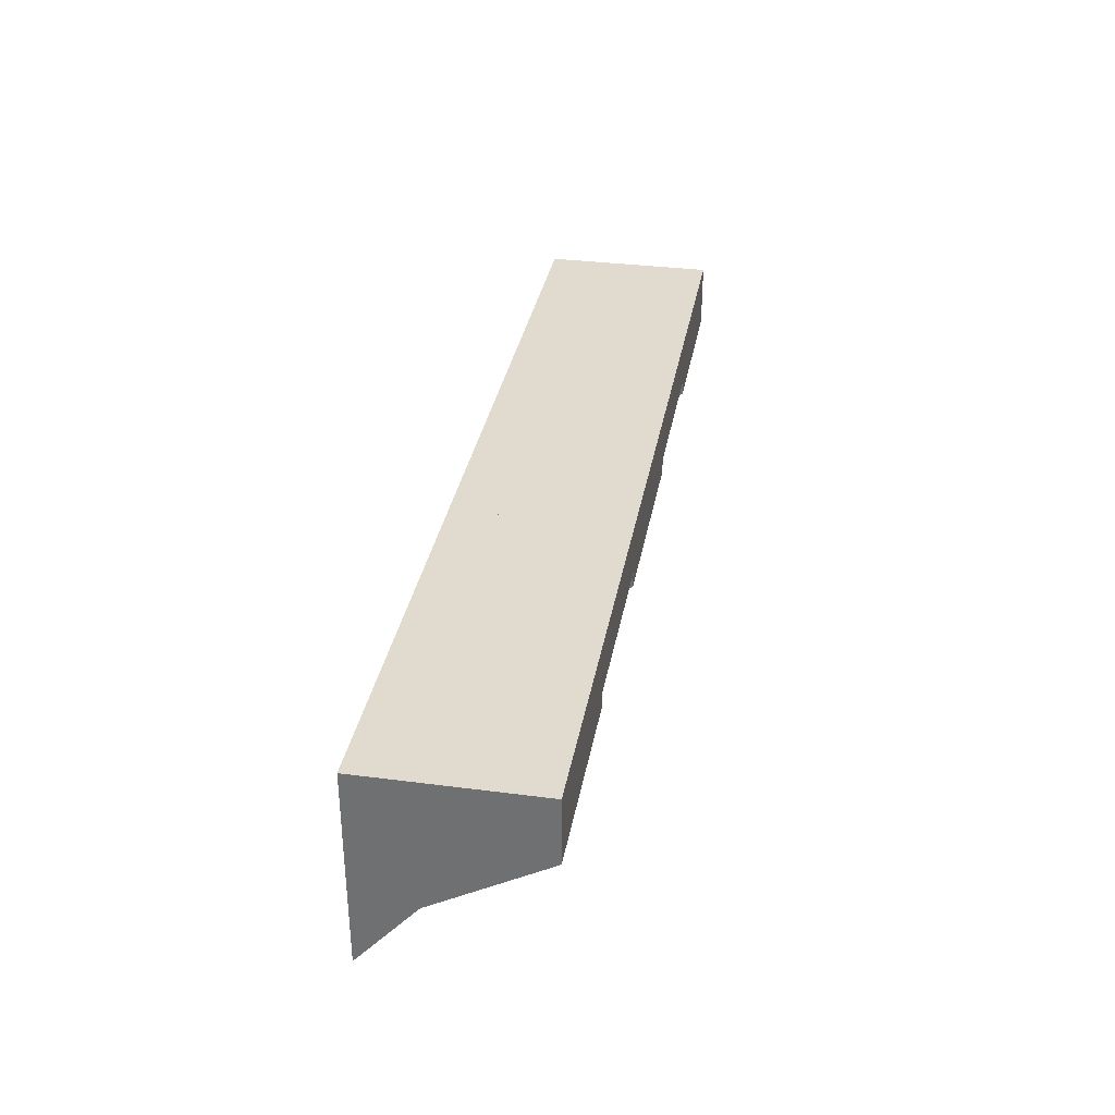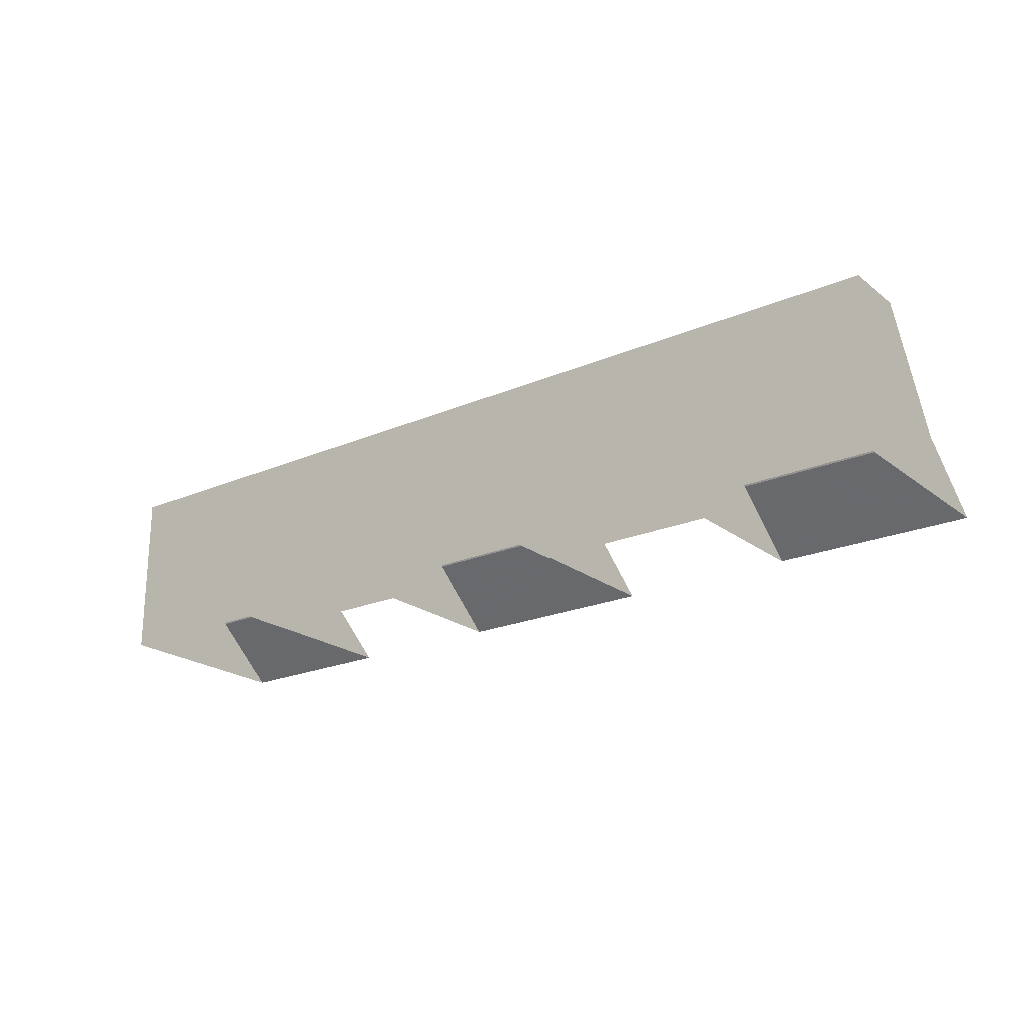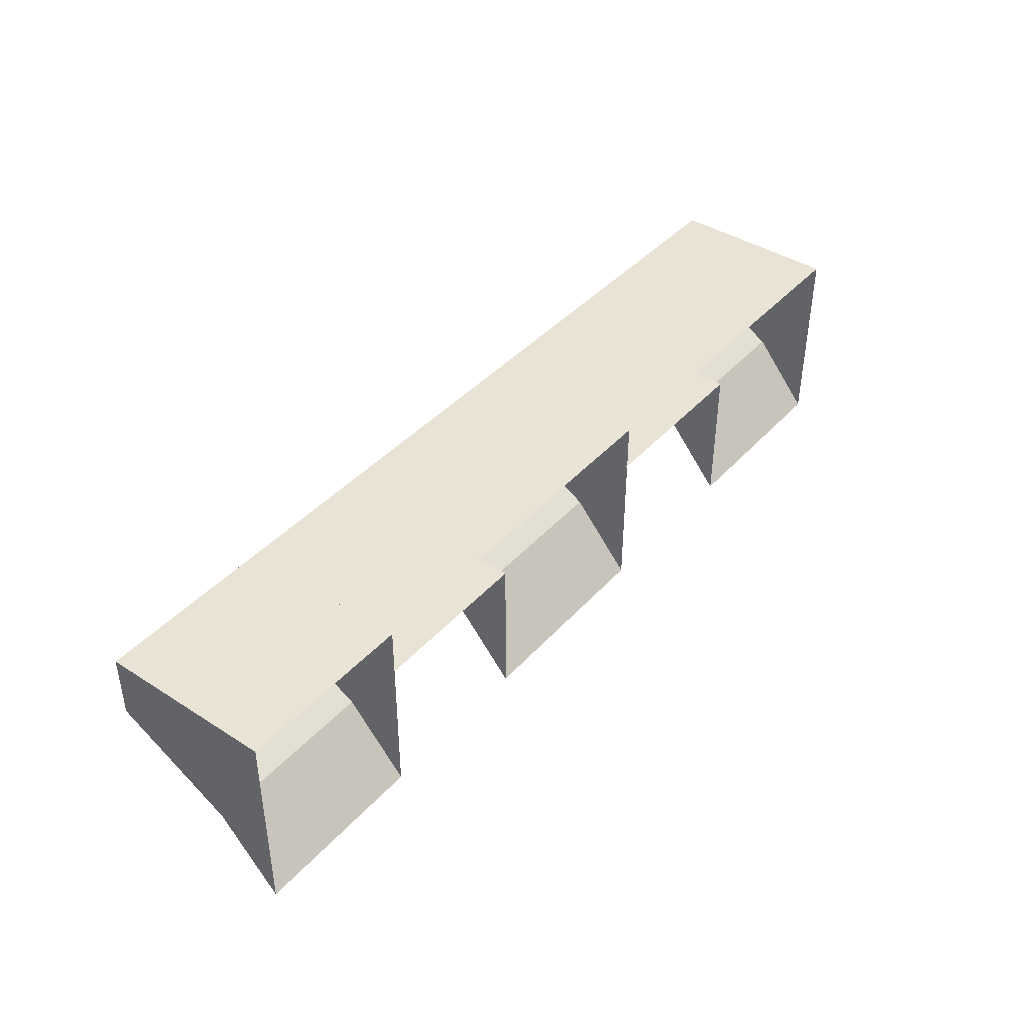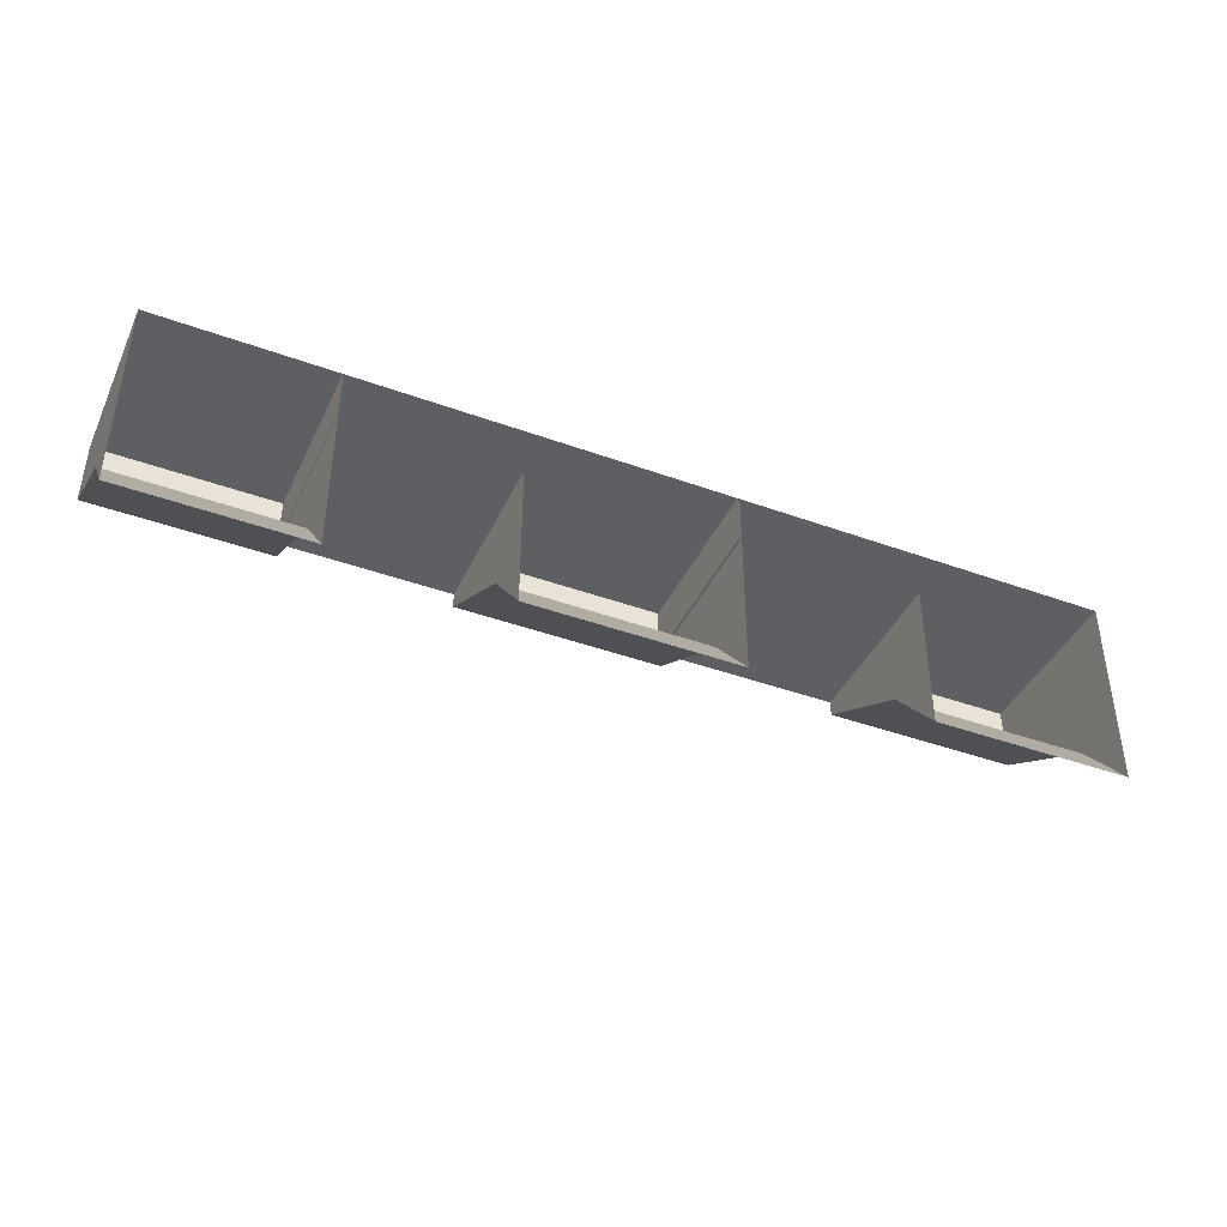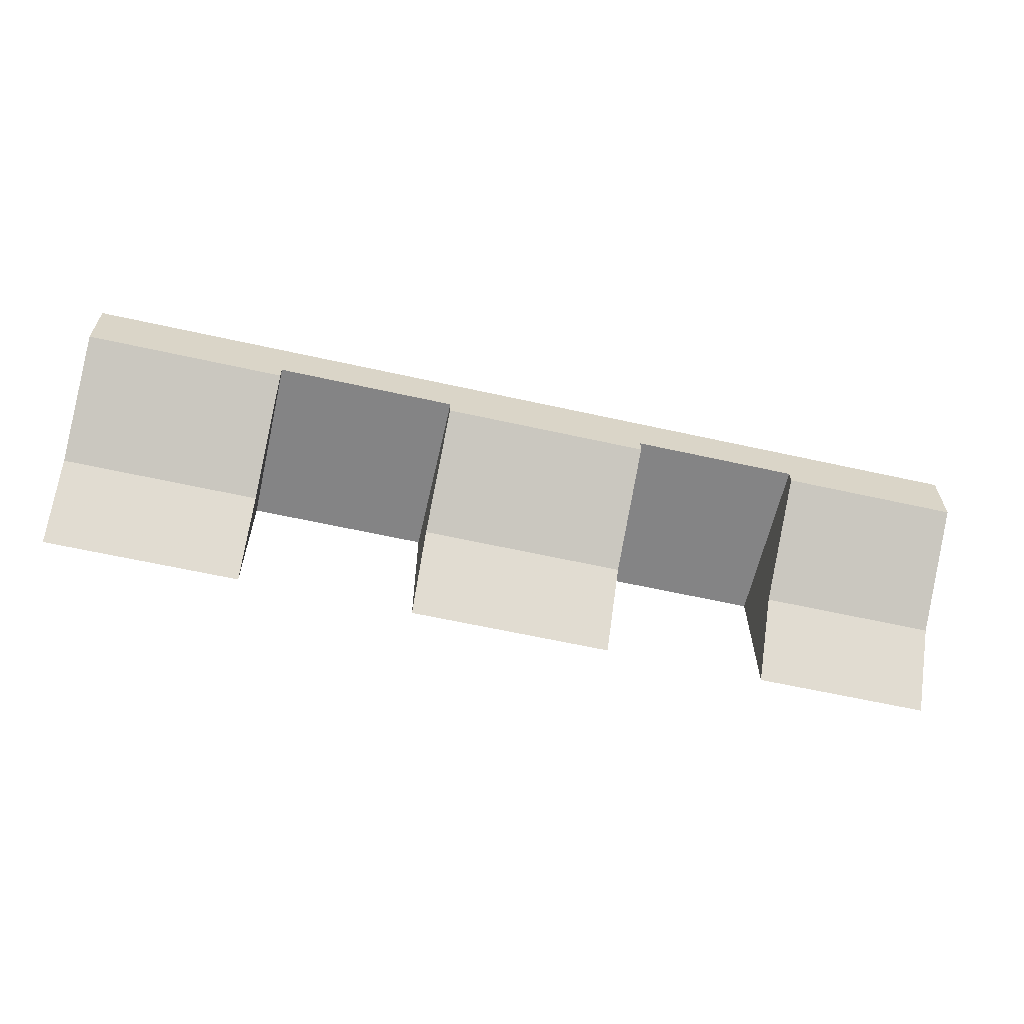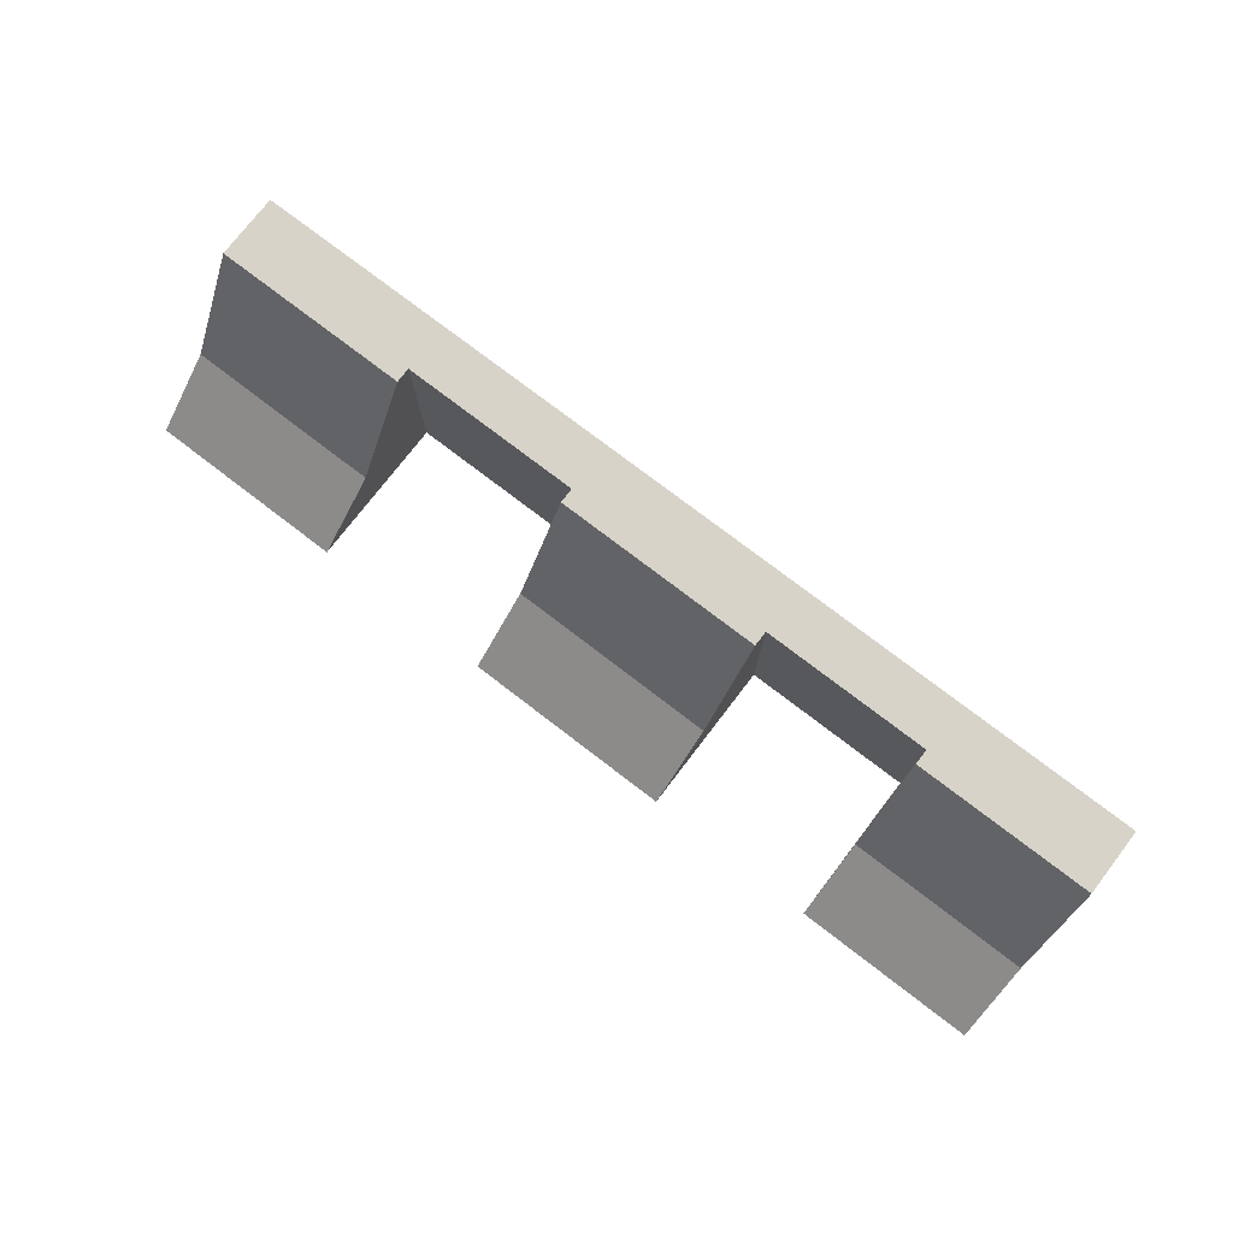
<metadata>
{"format":"obj","ext":"obj","renderer":"f3d","projection":"perspective","resolution":1024,"background":"white","views":[{"elev":33.5,"azim":100.1,"up":"+Z"},{"elev":-21.6,"azim":37.3,"up":"+Y"},{"elev":41.4,"azim":-52.2,"up":"+Z"},{"elev":-41.3,"azim":-23.7,"up":"+Z"},{"elev":-61.9,"azim":167.2,"up":"+Z"},{"elev":75.9,"azim":-142.4,"up":"+Y"}]}
</metadata>
<code>
v  -5.005 1.851 0.3759
v  -5.003 1.851 1.075
v  -3.097 1.851 1.071
v  -3.099 1.851 0.3723
v  -5.007 -0 -1.056
v  -5.003 -0 1.075
v  -5.006 0.6334 -0.3202
v  -3.097 -0 1.071
v  -3.1 0.6334 -0.3237
v  -3.101 -0 -1.06
v  -1.306 1.851 0.5325
v  -1.305 1.851 1.068
v  0.9308 1.851 1.064
v  -1.306 1.851 0.3689
v  0.9295 1.851 0.3647
v  -1.309 -0 -1.063
v  -1.306 -0 0.5451
v  -1.308 0.6334 -0.3271
v  -1.305 -0 1.068
v  0.9308 -0 1.064
v  0.9282 0.6334 -0.3313
v  0.9268 -0 -1.067
v  -3.105 -0 1.071
v  -3.105 1.851 1.071
v  -3.106 1.851 0.5359
v  -3.106 -0 0.5485
v  2.872 1.851 0.5246
v  2.873 1.851 1.06
v  5.007 1.851 1.056
v  2.871 1.851 0.361
v  5.006 1.851 0.357
v  2.869 -0 -1.071
v  2.872 -0 0.5373
v  2.87 0.6334 -0.335
v  2.873 -0 1.06
v  5.007 -0 1.056
v  5.005 0.6334 -0.339
v  5.003 -0 -1.075
v  0.9075 -0 1.064
v  0.9075 1.851 1.064
v  0.9065 1.851 0.5283
v  0.9066 -0 0.541
g check_dam
f 1 2 3 4
f 5 6 7
f 6 8 3 2
f 8 9 4 3
f 5 7 9 10
f 1 4 9 7
f 6 2 1 7
f 8 10 9
f 11 12 13 14
f 14 13 15
f 16 17 18
f 19 20 13 12
f 20 21 15 13
f 16 18 21 22
f 14 15 21 18
f 23 24 25 26
f 19 12 24 23
f 12 11 25 24
f 11 17 26 25
f 17 11 14 18
f 20 22 21
f 27 28 29 30
f 30 29 31
f 32 33 34
f 35 36 29 28
f 36 37 31 29
f 32 34 37 38
f 30 31 37 34
f 39 40 41 42
f 35 28 40 39
f 28 27 41 40
f 27 33 42 41
f 33 27 30 34
f 36 38 37

</code>
